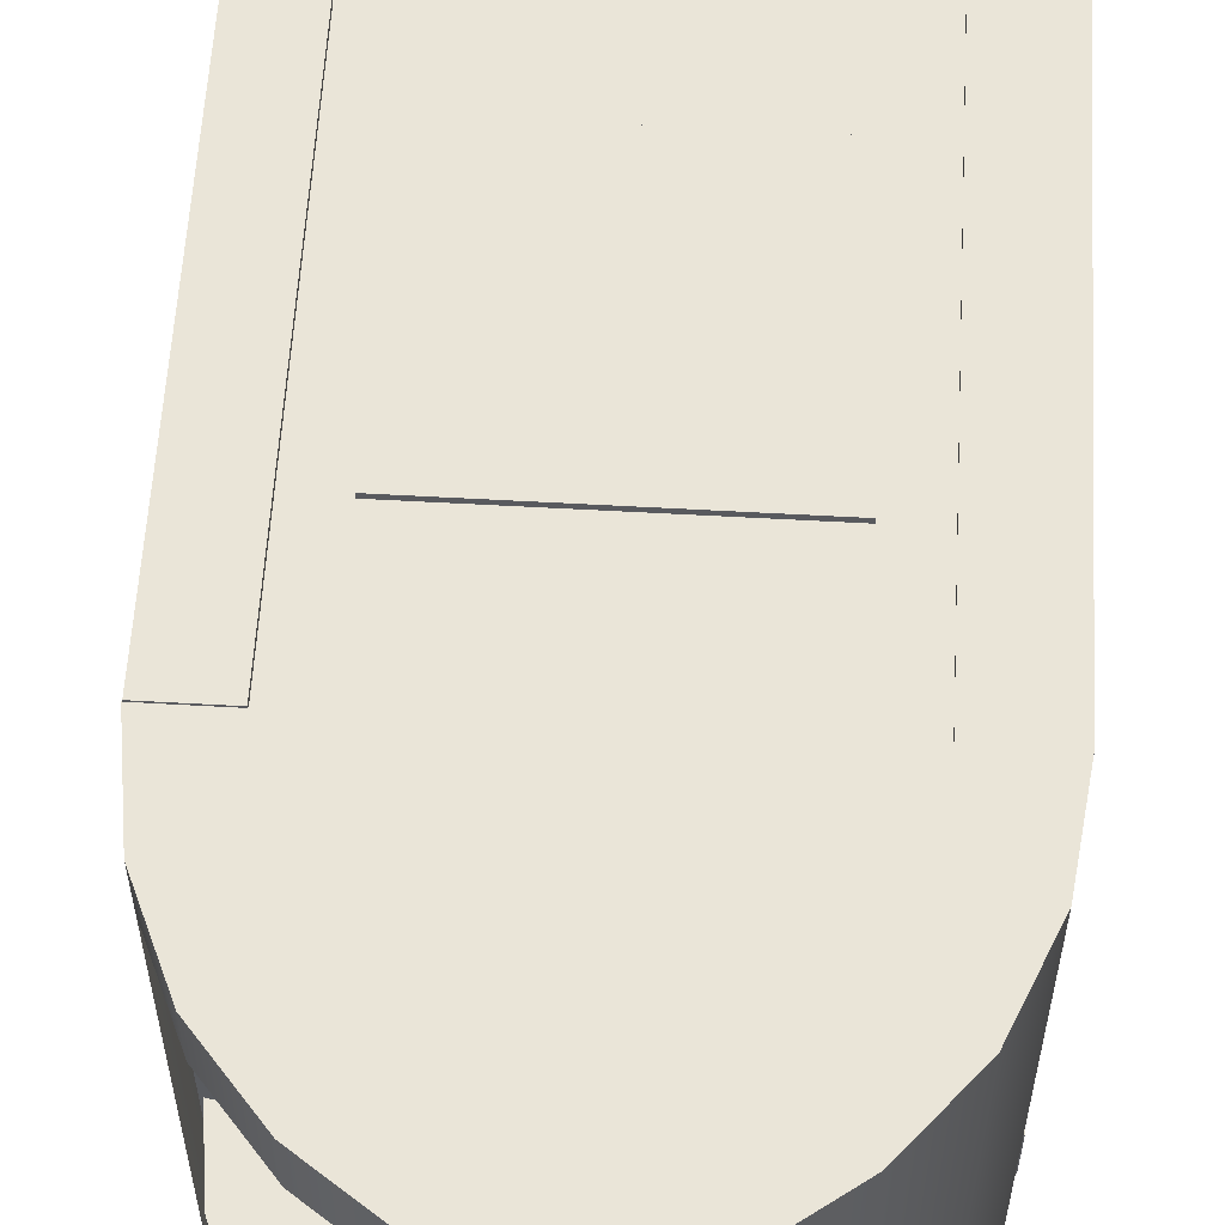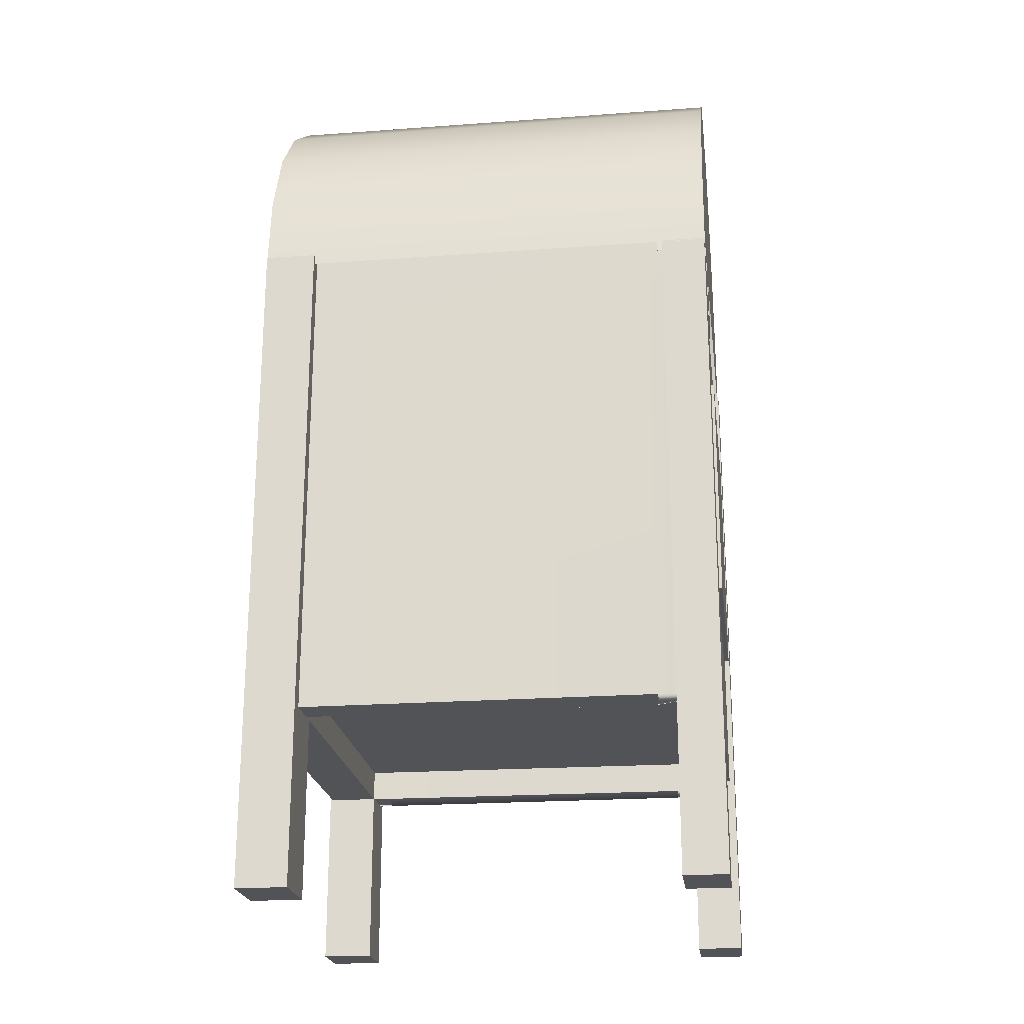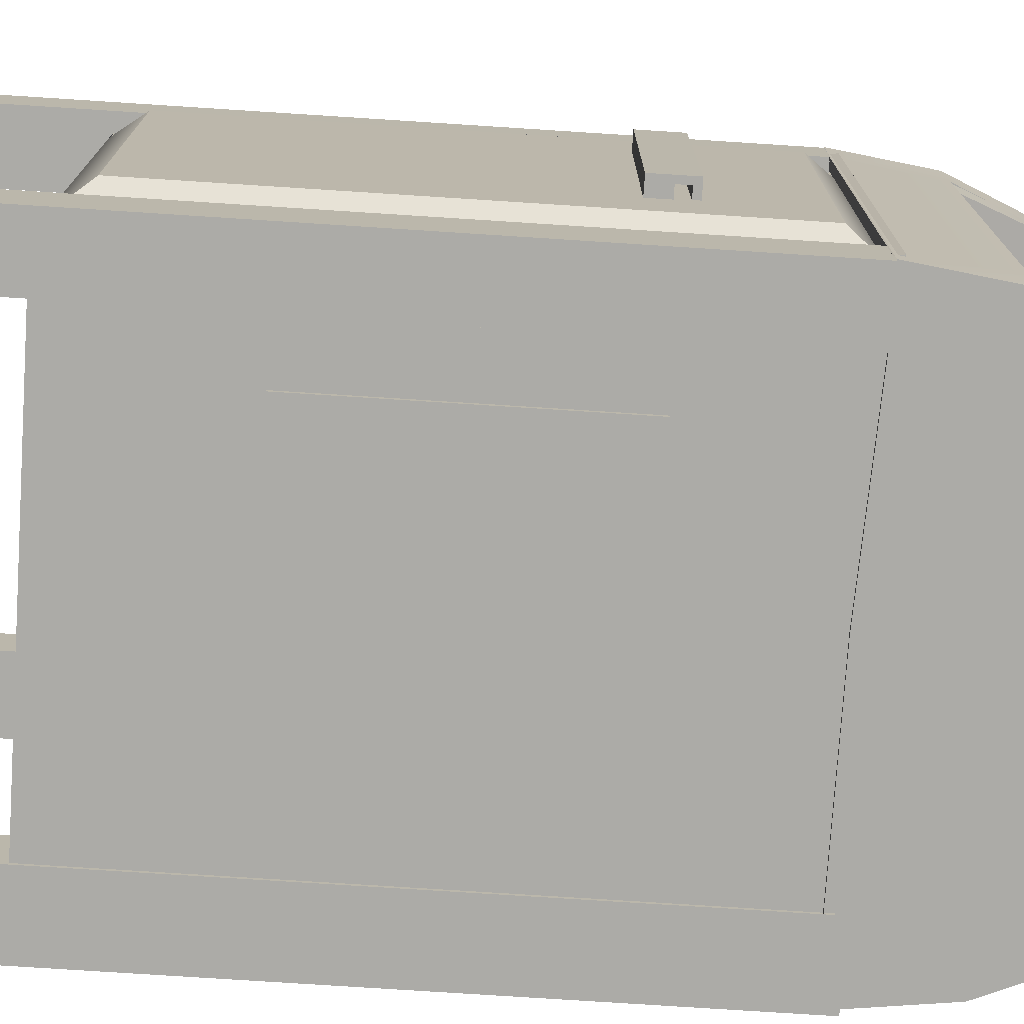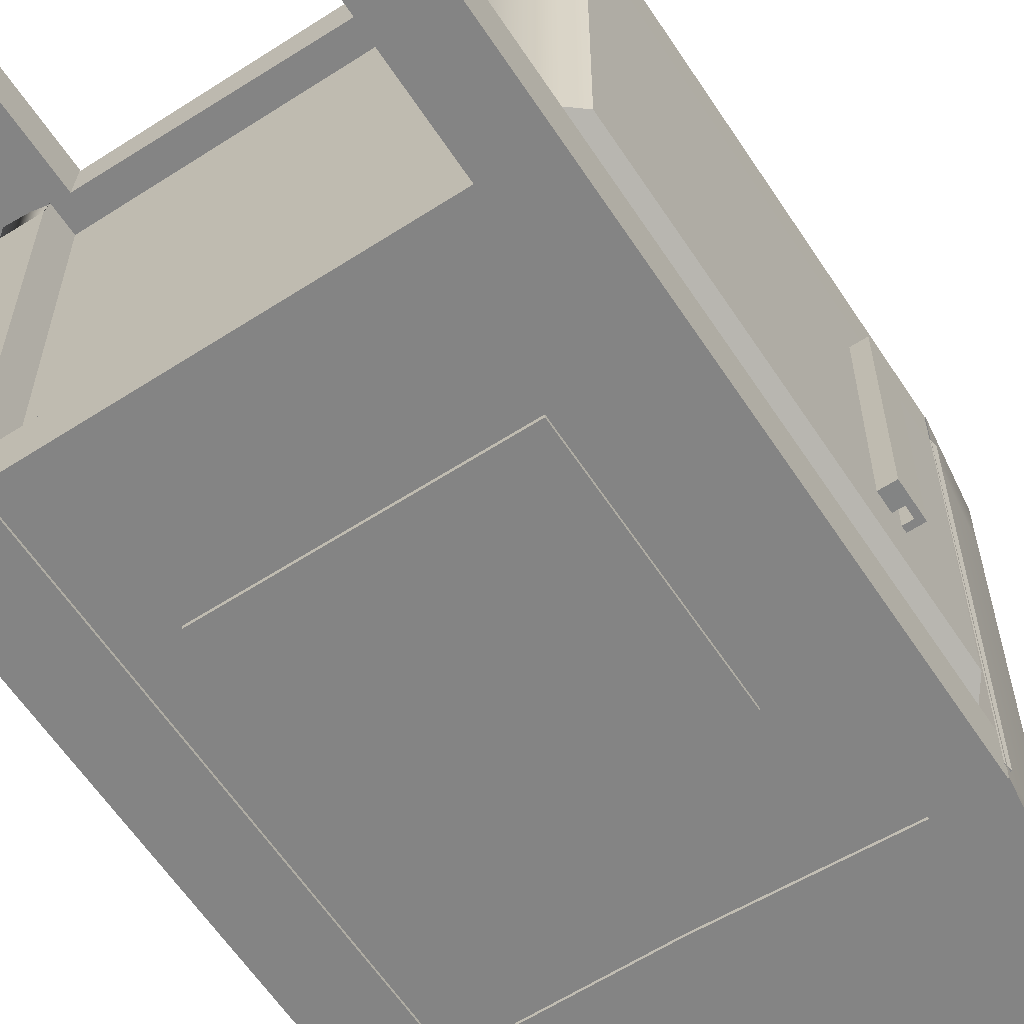
<metadata>
{"format":"obj","ext":"obj","renderer":"f3d","projection":"perspective","resolution":1024,"background":"white","views":[{"elev":58.7,"azim":-176.7,"up":"+Z"},{"elev":-21.8,"azim":-82.7,"up":"+Y"},{"elev":-76.2,"azim":86.3,"up":"+Z"},{"elev":-61.3,"azim":33.3,"up":"+Z"}]}
</metadata>
<code>
g default
v -1.575 -3.63 -1.397
v 1.603 -3.63 -1.397
v -1.575 0.082 -1.394
v 1.603 0.082 -1.394
v -1.575 0.082 -1.633
v 1.603 0.082 -1.633
v 1.309 -3.63 -1.759
v 1.309 -3.63 -1.397
v 1.309 0.082 -1.394
v 1.309 0.082 -1.759
v -1.224 -3.63 -1.759
v -1.224 -3.63 -1.397
v -1.224 0.082 -1.394
v -1.224 0.082 -1.759
v -1.575 -4.976 -1.633
v -1.224 -4.976 -1.633
v -1.224 -4.976 -1.397
v -1.575 -4.976 -1.397
v 1.309 -4.976 -1.633
v 1.603 -4.976 -1.633
v 1.603 -4.976 -1.397
v 1.309 -4.976 -1.397
v 1.309 0.082 -1.779
v 1.309 -3.63 -1.779
v 1.603 0.082 -1.779
v 1.603 -3.63 -1.779
v 1.603 -4.976 -1.779
v 1.309 -4.976 -1.779
v 1.707 -3.63 -1.633
v 1.707 -3.63 -1.397
v 1.707 0.082 -1.633
v 1.707 0.082 -1.394
v 1.707 -4.976 -1.397
v 1.707 -4.976 -1.633
v 1.707 -3.63 -1.779
v 1.707 0.082 -1.779
v 1.707 -4.976 -1.779
v -1.575 0.082 -1.779
v -1.224 0.082 -1.779
v -1.224 -3.63 -1.779
v -1.575 -3.63 -1.779
v -1.224 -4.976 -1.779
v -1.575 -4.976 -1.779
v -1.699 -3.63 -1.633
v -1.699 -3.63 -1.397
v -1.699 0.082 -1.394
v -1.699 0.082 -1.633
v -1.699 -4.976 -1.633
v -1.699 -4.976 -1.397
v -1.699 0.082 -1.779
v -1.699 -3.63 -1.779
v -1.699 -4.976 -1.779
v 1.553 -0.8748 0.7218
v 1.868 -0.8748 0.7218
v 1.553 -0.8737 -0.7671
v 1.868 -0.8737 -0.7671
v 1.553 -1.01 -0.7672
v 1.868 -1.01 -0.7672
v 1.553 -1.011 0.7217
v 1.868 -1.011 0.7217
v 1.826 -0.8748 0.7218
v 1.826 -0.8737 -0.7671
v 1.826 -1.01 -0.7672
v 1.826 -1.011 0.7217
v 1.826 -0.7484 0.7218
v 1.868 -0.7484 0.7218
v 1.868 -0.7473 -0.7671
v 1.826 -0.7473 -0.7671
v 1.868 -0.792 0.7218
v 1.826 -0.792 0.7218
v 1.826 -0.7909 -0.7671
v 1.868 -0.7909 -0.7671
v 1.759 -0.792 0.7218
v 1.759 -0.7909 -0.7671
v 1.759 -0.7484 0.7218
v 1.759 -0.7473 -0.7671
v -1.541 -0.03008 -1.441
v -1.549 0.5436 -1.442
v -1.324 1.119 -1.442
v -0.9326 1.575 -1.442
v -0.4376 1.925 -1.442
v 0.05865 1.957 -1.442
v 0.5554 1.948 -1.442
v 1.003 1.632 -1.442
v 1.376 1.202 -1.442
v 1.625 0.5976 -1.442
v 1.691 0.04322 -1.442
v -1.541 -0.03008 -1.632
v -1.55 0.5436 -1.632
v -1.324 1.119 -1.632
v -0.9327 1.575 -1.632
v -0.4376 1.928 -1.632
v 0.05861 1.955 -1.632
v 0.5551 1.94 -1.632
v 1.003 1.632 -1.632
v 1.375 1.202 -1.633
v 1.625 0.5976 -1.633
v 1.691 0.04322 -1.633
v 0.06408 -0.02583 -1.442
v 0.06402 -0.02583 -1.632
v -1.541 -0.03008 -1.778
v -1.55 0.5436 -1.778
v 0.06398 -0.02583 -1.778
v -1.324 1.119 -1.778
v -0.9327 1.575 -1.778
v -0.4376 1.921 -1.778
v 0.05853 1.962 -1.778
v 0.5553 1.909 -1.778
v 1.003 1.632 -1.779
v 1.375 1.202 -1.779
v 1.625 0.5976 -1.779
v 1.691 0.04322 -1.779
v -0.2254 0.1031 1.7
v 0.2254 0.1031 1.7
v -0.2254 1.964 1.7
v 0.2254 1.964 1.7
v -0.2254 1.957 -1.7
v 0.2254 1.97 -1.7
v -0.2254 0.1031 -1.7
v 0.2254 0.1031 -1.7
v 1.312 -3.63 -1.625
v 1.347 -3.63 1.618
v 1.309 0.082 -1.617
v 1.35 0.082 1.618
v 1.576 0.082 -1.62
v 1.593 0.082 1.612
v 1.576 -3.63 -1.62
v 1.593 -3.63 1.612
v 1.59 -3.63 1.231
v 1.348 -3.63 1.243
v 1.351 0.082 1.244
v 1.59 0.082 1.231
v 1.583 -3.63 -1.277
v 1.318 -3.63 -1.276
v 1.315 0.082 -1.276
v 1.583 0.082 -1.277
v 1.576 -3.622 -1.62
v 1.583 -3.622 -1.277
v 1.318 -3.622 -1.276
v 1.312 -3.622 -1.625
v 1.59 -3.622 1.219
v 1.593 -3.626 1.612
v 1.586 -3.626 1.618
v 1.578 -3.622 1.243
v 1.755 -0.1312 -1.133
v 1.755 -3.417 -1.133
v 1.761 -0.1312 1.086
v 1.761 -3.417 1.086
v -1.574 0.02907 1.622
v 1.615 0.02907 1.622
v -1.574 0.02907 1.382
v 1.615 0.02907 1.382
v -1.574 -3.578 1.382
v 1.615 -3.578 1.382
v 1.27 -3.578 1.382
v 1.27 -3.578 1.689
v 1.27 0.02907 1.692
v 1.27 0.02907 1.382
v -1.188 -3.596 1.382
v -1.188 -3.578 1.689
v -1.188 0.02907 1.692
v -1.188 0.02907 1.382
v -1.574 -4.958 1.382
v -1.188 -4.958 1.382
v -1.188 -4.958 1.619
v -1.574 -4.958 1.619
v 1.27 -4.984 1.382
v 1.615 -4.984 1.382
v 1.615 -4.984 1.619
v 1.27 -4.984 1.619
v 1.27 -3.578 1.729
v 1.27 0.02898 1.732
v 1.615 -3.578 1.729
v 1.615 0.02898 1.732
v 1.27 -4.984 1.729
v 1.615 -4.984 1.729
v 1.707 -3.578 1.382
v 1.707 -3.578 1.619
v 1.707 0.02907 1.382
v 1.707 0.02907 1.622
v 1.707 -4.984 1.619
v 1.707 -4.984 1.382
v 1.707 0.02898 1.732
v 1.707 -3.578 1.729
v 1.707 -4.984 1.729
v -1.574 -3.578 1.709
v -1.188 -3.578 1.709
v -1.188 0.029 1.712
v -1.574 0.029 1.712
v -1.574 -4.958 1.709
v -1.188 -4.958 1.709
v -1.674 -3.578 1.382
v -1.674 -3.578 1.619
v -1.674 0.02907 1.622
v -1.674 0.02907 1.382
v -1.674 -4.958 1.382
v -1.674 -4.958 1.619
v -1.674 -3.578 1.709
v -1.674 0.029 1.712
v -1.674 -4.958 1.709
v -1.4 0.04578 1.688
v 1.4 0.04578 1.688
v -1.4 0.1016 1.688
v 1.4 0.1016 1.688
v -1.4 0.1016 -1.74
v 1.4 0.1016 -1.74
v -1.4 0.04578 -1.74
v 1.4 0.04578 -1.74
v -1.4 0.04578 1.483
v 1.4 0.04578 1.483
v -1.4 0.1016 1.483
v 1.4 0.1016 1.483
v -1.4 0.1016 -1.483
v 1.4 0.1016 -1.483
v -1.4 0.04578 -1.483
v 1.4 0.04578 -1.483
v 1.715 0.02756 -1.783
v 1.631 0.6467 -1.783
v 1.389 1.205 -1.783
v 1.013 1.647 -1.784
v 0.5399 1.977 -1.784
v 0.01633 1.998 -1.785
v -0.5067 1.987 -1.785
v -0.978 1.642 -1.786
v -1.351 1.197 -1.786
v -1.59 0.6376 -1.786
v -1.671 0.01795 -1.786
v 1.712 0.02755 1.72
v 1.628 0.6467 1.72
v 1.385 1.205 1.72
v 1.01 1.647 1.719
v 0.5367 1.977 1.719
v 0.01308 1.998 1.718
v -0.5099 1.987 1.718
v -0.9812 1.642 1.717
v -1.355 1.197 1.717
v -1.594 0.6376 1.717
v -1.675 0.01794 1.717
v 0.02202 0.02275 -1.785
v 0.01877 0.02275 1.718
v -1.672 0.01795 -1.382
v -1.591 0.6376 -1.382
v -1.352 1.197 -1.382
v -0.9783 1.642 -1.381
v -0.5071 1.987 -1.381
v 0.01596 1.998 -1.38
v 0.5395 1.977 -1.38
v 1.012 1.647 -1.379
v 1.388 1.205 -1.379
v 1.63 0.6467 -1.379
v 1.715 0.02756 -1.379
v -1.674 0.01794 1.323
v -1.593 0.6376 1.323
v -1.354 1.197 1.323
v -0.9808 1.642 1.323
v -0.5096 1.987 1.324
v 0.01345 1.998 1.324
v 0.537 1.977 1.325
v 1.01 1.647 1.325
v 1.386 1.205 1.325
v 1.628 0.6467 1.326
v 1.713 0.02755 1.326
v 1.622 -0.02122 1.328
v 1.628 0.5593 1.329
v 1.396 1.14 1.33
v 0.9977 1.6 1.331
v 0.4948 1.951 1.333
v -0.007333 1.948 1.335
v -0.5089 1.76 1.338
v -0.9609 1.492 1.339
v -1.319 1.075 1.341
v -1.548 0.5505 1.342
v -1.626 -0.03044 1.342
v 1.623 -0.02122 1.51
v 1.628 0.5593 1.511
v 1.397 1.14 1.512
v 0.9985 1.6 1.513
v 0.4956 1.954 1.515
v -0.006556 1.946 1.517
v -0.5081 1.791 1.519
v -0.9601 1.492 1.521
v -1.318 1.075 1.523
v -1.547 0.5505 1.524
v -1.625 -0.03044 1.524
v -0.002 -0.02583 1.335
v -0.001222 -0.02583 1.517
v 1.623 -0.02122 1.65
v 1.629 0.5593 1.65
v -0.000625 -0.02583 1.657
v 1.397 1.14 1.651
v 0.999 1.6 1.653
v 0.4962 1.947 1.655
v -0.005959 1.952 1.657
v -0.5076 1.76 1.659
v -0.9595 1.492 1.661
v -1.318 1.075 1.663
v -1.547 0.5505 1.664
v -1.625 -0.03044 1.664
v -1.402 -3.397 1.458
v 1.409 -3.397 1.458
v -1.402 -0.9695 1.458
v 1.409 -0.9695 1.458
v -1.402 -0.9695 -1.494
v 1.409 -0.9695 -1.494
v -1.402 -3.397 -1.494
v 1.409 -3.397 -1.494
v -0.8948 -2.599 1.728
v 0.9756 -2.599 1.728
v -0.8948 -0.8762 1.728
v 0.9756 -0.8762 1.728
v -0.8948 -0.8762 -1.786
v 0.9756 -0.8762 -1.786
v -0.8948 -2.599 -1.786
v 0.9756 -2.599 -1.786
v -1.589 -3.63 -1.625
v -1.588 -3.63 1.618
v -1.592 0.082 -1.617
v -1.586 0.082 1.618
v -1.324 0.082 -1.62
v -1.307 0.082 1.612
v -1.324 -3.63 -1.62
v -1.307 -3.499 1.612
v -1.31 -3.63 1.231
v -1.587 -3.63 1.243
v -1.584 0.082 1.244
v -1.31 0.082 1.231
v -1.317 -3.63 -1.277
v -1.582 -3.63 -1.276
v -1.585 0.082 -1.276
v -1.317 0.082 -1.277
v -1.324 -3.632 -1.62
v -1.317 -3.632 -1.277
v -1.582 -3.632 -1.276
v -1.589 -3.632 -1.625
v -1.31 -3.63 1.219
v -1.307 -3.576 1.612
v -1.314 -3.576 1.618
v -1.322 -3.619 1.243
v 0.1409 1.052 0.4871
v 0.4496 1.052 0.4871
v 0.1409 1.053 -0.5324
v 0.4496 1.053 -0.5324
v 0.1409 0.9368 -0.5325
v 0.4496 0.9368 -0.5325
v 0.1409 0.9361 0.487
v 0.4496 0.9361 0.487
v 0.4082 1.052 0.4871
v 0.4082 1.053 -0.5324
v 0.4082 0.9368 -0.5325
v 0.4082 0.9361 0.487
v 0.4082 1.16 0.4871
v 0.4496 1.16 0.4871
v 0.4496 1.161 -0.5324
v 0.4082 1.161 -0.5324
v 0.4496 1.123 0.4871
v 0.4082 1.123 0.4871
v 0.4082 1.123 -0.5324
v 0.4496 1.123 -0.5324
v 0.3427 1.123 0.4871
v 0.3427 1.123 -0.5324
v 0.3427 1.16 0.4871
v 0.3427 1.161 -0.5324
v 0.1418 1.365 0.984
v 0.1344 -0.4442 0.984
v 0.3093 1.365 0.984
v 0.3019 -0.4449 0.984
v 0.3093 1.417 -0.9529
v 0.3019 -0.4449 -0.9529
v 0.1417 1.418 -0.9529
v 0.1344 -0.4442 -0.9529
v -0.1254 0.3547 1.42
v 1.709 0.02483 1.462
v -0.1155 0.4097 1.42
v 1.719 0.07978 1.462
v -0.1155 0.4097 -1.724
v 1.719 0.07978 -1.663
v -0.1254 0.3547 -1.724
v 1.709 0.02483 -1.663
g pCube16
f 1 12 13 3
f 3 13 14 5
f 38 39 40 41
f 15 16 17 18
f 30 29 31 32
f 44 45 46 47
f 19 20 21 22
f 9 8 2 4
f 10 9 4 6
f 24 23 25 26
f 11 7 8 12
f 13 12 8 9
f 14 13 9 10
f 11 14 10 7
f 41 40 42 43
f 11 12 17 16
f 12 1 18 17
f 45 44 48 49
f 24 26 27 28
f 29 30 33 34
f 2 8 22 21
f 8 7 19 22
f 7 10 23 24
f 10 6 25 23
f 31 29 35 36
f 29 34 37 35
f 20 19 28 27
f 19 7 24 28
f 6 4 32 31
f 4 2 30 32
f 2 21 33 30
f 21 20 34 33
f 26 25 36 35
f 25 6 31 36
f 20 27 37 34
f 27 26 35 37
f 5 14 39 38
f 14 11 40 39
f 44 47 50 51
f 11 16 42 40
f 16 15 43 42
f 48 44 51 52
f 1 3 46 45
f 3 5 47 46
f 15 18 49 48
f 18 1 45 49
f 5 38 50 47
f 38 41 51 50
f 41 43 52 51
f 43 15 48 52
f 53 61 62 55
f 55 62 63 57
f 57 63 64 59
f 59 64 61 53
f 54 60 58 56
f 59 53 55 57
f 65 66 67 68
f 63 62 56 58
f 64 63 58 60
f 61 64 60 54
f 61 54 69 70
f 54 56 72 69
f 56 62 71 72
f 62 61 70 71
f 70 69 66 65
f 74 73 75 76
f 72 71 68 67
f 69 72 67 66
f 71 70 73 74
f 70 65 75 73
f 65 68 76 75
f 68 71 74 76
f 77 78 89 88
f 78 79 90 89
f 79 80 91 90
f 80 81 92 91
f 81 82 93 92
f 82 83 94 93
f 83 84 95 94
f 84 85 96 95
f 85 86 97 96
f 86 87 98 97
f 78 77 99
f 79 78 99
f 80 79 99
f 81 80 99
f 82 81 99
f 83 82 99
f 84 83 99
f 85 84 99
f 86 85 99
f 87 86 99
f 88 89 102 101
f 100 88 101 103
f 89 90 104 102
f 90 91 105 104
f 91 92 106 105
f 92 93 107 106
f 93 94 108 107
f 94 95 109 108
f 95 96 110 109
f 96 97 111 110
f 97 98 112 111
f 98 100 103 112
f 113 114 116 115
f 115 116 118 117
f 117 118 120 119
f 119 120 114 113
f 114 120 118 116
f 119 113 115 117
f 121 134 135 123
f 123 135 136 125
f 125 136 133 127
f 137 138 139 140
f 122 128 126 124
f 127 121 123 125
f 141 142 143 144
f 131 130 122 124
f 132 131 124 126
f 129 132 126 128
f 133 129 130 134
f 135 134 130 131
f 136 135 131 132
f 146 145 147 148
f 127 133 138 137
f 133 134 139 138
f 134 121 140 139
f 121 127 137 140
f 129 128 142 141
f 128 122 143 142
f 122 130 144 143
f 130 129 141 144
f 133 136 145 146
f 136 132 147 145
f 132 129 148 147
f 129 133 146 148
f 186 187 188 189
f 149 161 162 151
f 151 162 159 153
f 163 164 165 166
f 178 177 179 180
f 192 193 194 195
f 167 168 169 170
f 172 171 173 174
f 158 157 150 152
f 155 158 152 154
f 159 155 156 160
f 161 160 156 157
f 162 161 157 158
f 159 162 158 155
f 153 159 164 163
f 159 160 165 164
f 187 186 190 191
f 193 192 196 197
f 155 154 168 167
f 177 178 181 182
f 173 171 175 176
f 156 155 167 170
f 157 156 171 172
f 178 180 183 184
f 150 157 172 174
f 156 170 175 171
f 170 169 176 175
f 181 178 184 185
f 154 152 179 177
f 152 150 180 179
f 169 168 182 181
f 168 154 177 182
f 150 174 183 180
f 174 173 184 183
f 173 176 185 184
f 176 169 181 185
f 160 161 188 187
f 161 149 189 188
f 194 193 198 199
f 193 197 200 198
f 166 165 191 190
f 165 160 187 191
f 149 151 195 194
f 151 153 192 195
f 153 163 196 192
f 163 166 197 196
f 186 189 199 198
f 189 149 194 199
f 166 190 200 197
f 190 186 198 200
f 201 202 204 203
f 203 204 206 205
f 205 206 208 207
f 207 208 202 201
f 202 208 206 204
f 207 201 203 205
f 209 210 212 211
f 211 212 214 213
f 213 214 216 215
f 215 216 210 209
f 210 216 214 212
f 215 209 211 213
f 217 218 250 251
f 218 219 249 250
f 219 220 248 249
f 220 221 247 248
f 221 222 246 247
f 222 223 245 246
f 223 224 244 245
f 224 225 243 244
f 225 226 242 243
f 226 227 241 242
f 218 217 239
f 219 218 239
f 220 219 239
f 221 220 239
f 222 221 239
f 223 222 239
f 224 223 239
f 225 224 239
f 226 225 239
f 227 226 239
f 228 229 240
f 229 230 240
f 230 231 240
f 231 232 240
f 232 233 240
f 233 234 240
f 234 235 240
f 235 236 240
f 236 237 240
f 237 238 240
f 242 241 252 253
f 243 242 253 254
f 244 243 254 255
f 245 244 255 256
f 246 245 256 257
f 251 250 261 262
f 253 252 238 237
f 254 253 237 236
f 255 254 236 235
f 256 255 235 234
f 257 256 234 233
f 258 257 233 232
f 259 258 232 231
f 260 259 231 230
f 261 260 230 229
f 262 261 229 228
f 263 264 275 274
f 264 265 276 275
f 265 266 277 276
f 266 267 278 277
f 267 268 279 278
f 268 269 280 279
f 269 270 281 280
f 270 271 282 281
f 271 272 283 282
f 272 273 284 283
f 264 263 285
f 265 264 285
f 266 265 285
f 267 266 285
f 268 267 285
f 269 268 285
f 270 269 285
f 271 270 285
f 272 271 285
f 273 272 285
f 274 275 288 287
f 286 274 287 289
f 275 276 290 288
f 276 277 291 290
f 277 278 292 291
f 278 279 293 292
f 279 280 294 293
f 280 281 295 294
f 281 282 296 295
f 282 283 297 296
f 283 284 298 297
f 284 286 289 298
f 299 300 302 301
f 301 302 304 303
f 303 304 306 305
f 305 306 300 299
f 300 306 304 302
f 305 299 301 303
f 307 308 310 309
f 309 310 312 311
f 311 312 314 313
f 313 314 308 307
f 308 314 312 310
f 313 307 309 311
f 315 328 329 317
f 317 329 330 319
f 319 330 327 321
f 331 332 333 334
f 316 322 320 318
f 321 315 317 319
f 335 336 337 338
f 325 324 316 318
f 326 325 318 320
f 323 326 320 322
f 327 323 324 328
f 329 328 324 325
f 330 329 325 326
f 327 330 326 323
f 321 327 332 331
f 327 328 333 332
f 328 315 334 333
f 315 321 331 334
f 323 322 336 335
f 322 316 337 336
f 316 324 338 337
f 324 323 335 338
f 339 347 348 341
f 341 348 349 343
f 343 349 350 345
f 345 350 347 339
f 340 346 344 342
f 345 339 341 343
f 351 352 353 354
f 349 348 342 344
f 350 349 344 346
f 347 350 346 340
f 347 340 355 356
f 340 342 358 355
f 342 348 357 358
f 348 347 356 357
f 356 355 352 351
f 360 359 361 362
f 358 357 354 353
f 355 358 353 352
f 357 356 359 360
f 356 351 361 359
f 351 354 362 361
f 354 357 360 362
f 363 364 366 365
f 365 366 368 367
f 367 368 370 369
f 369 370 364 363
f 364 370 368 366
f 369 363 365 367
f 371 372 374 373
f 373 374 376 375
f 375 376 378 377
f 377 378 372 371
f 372 378 376 374
f 377 371 373 375

</code>
